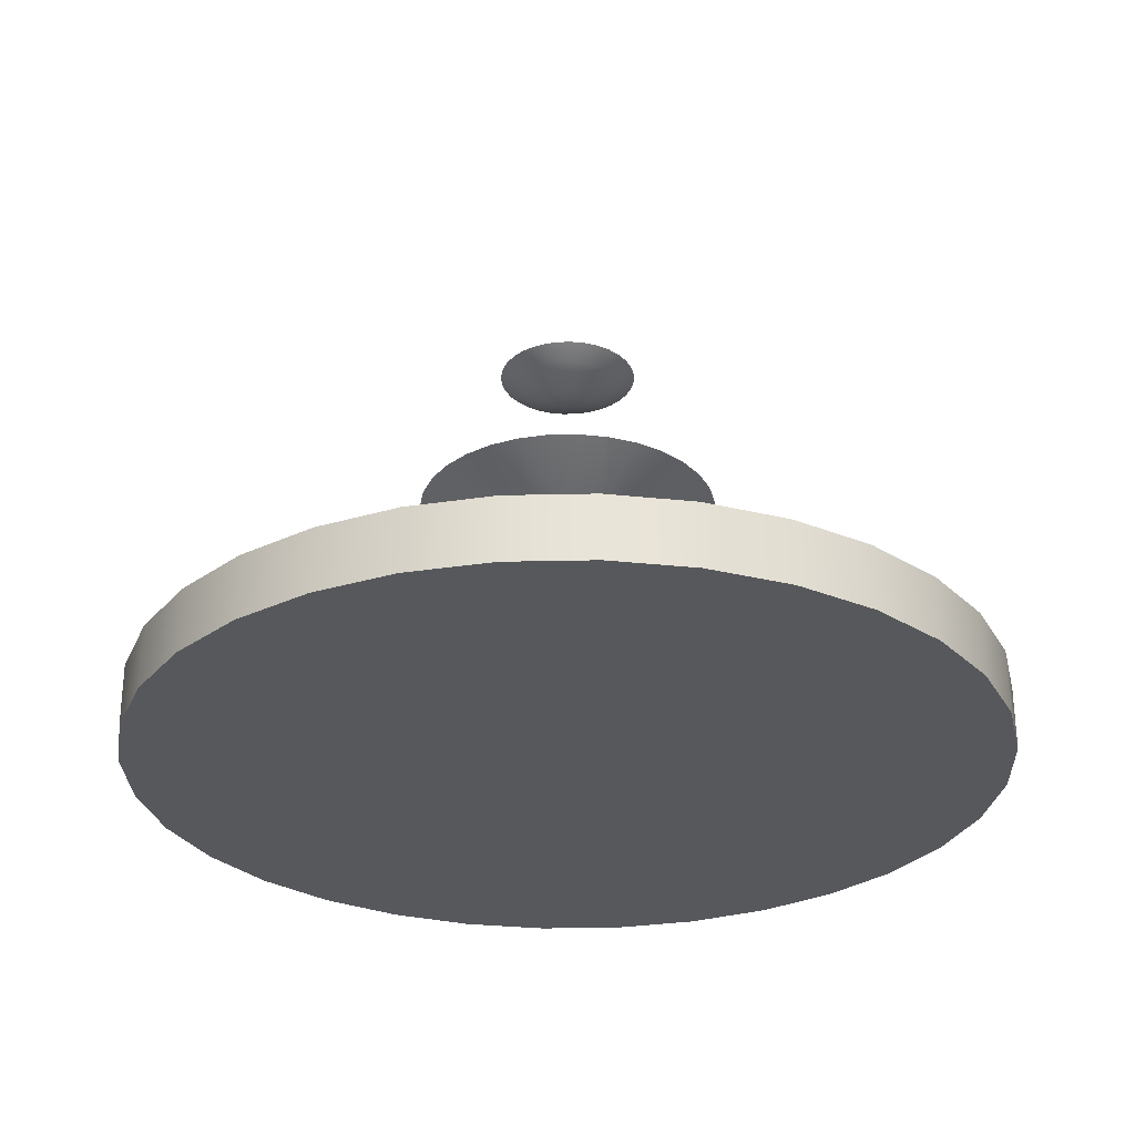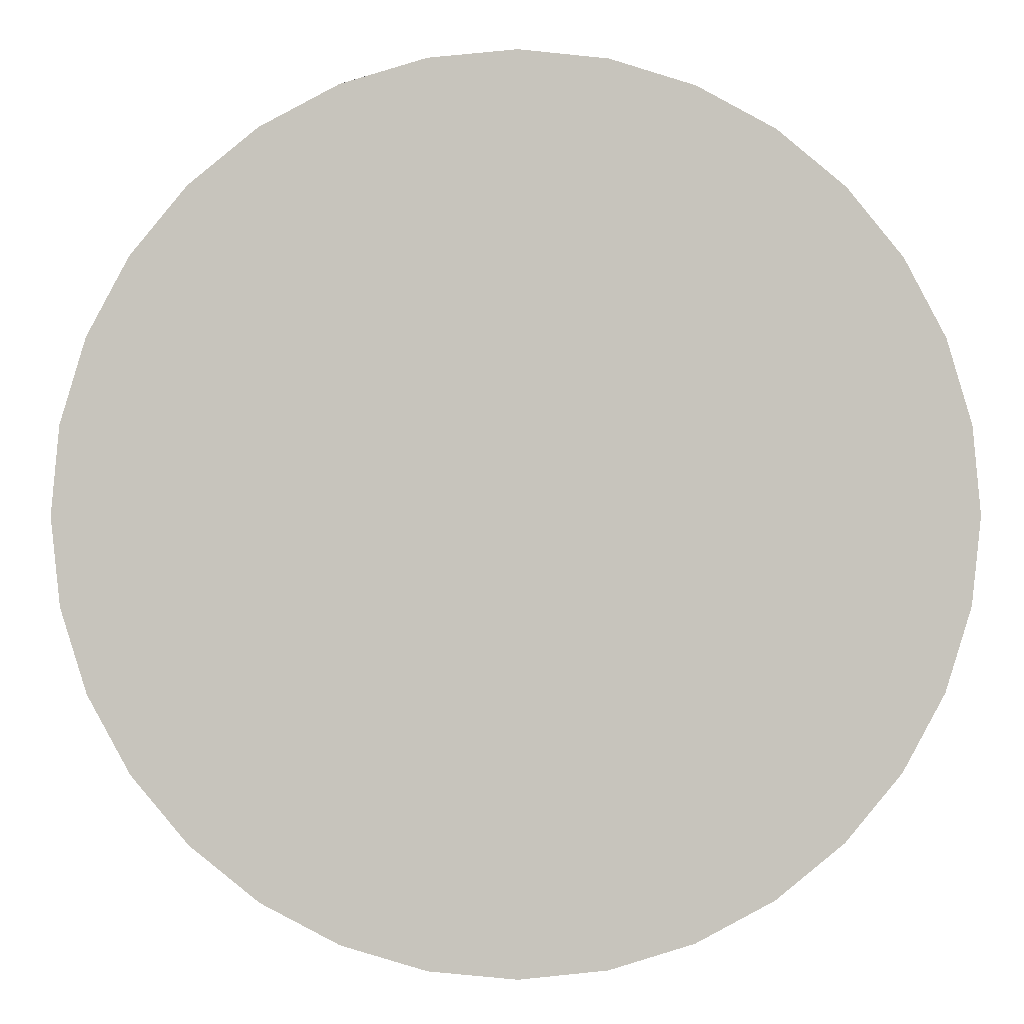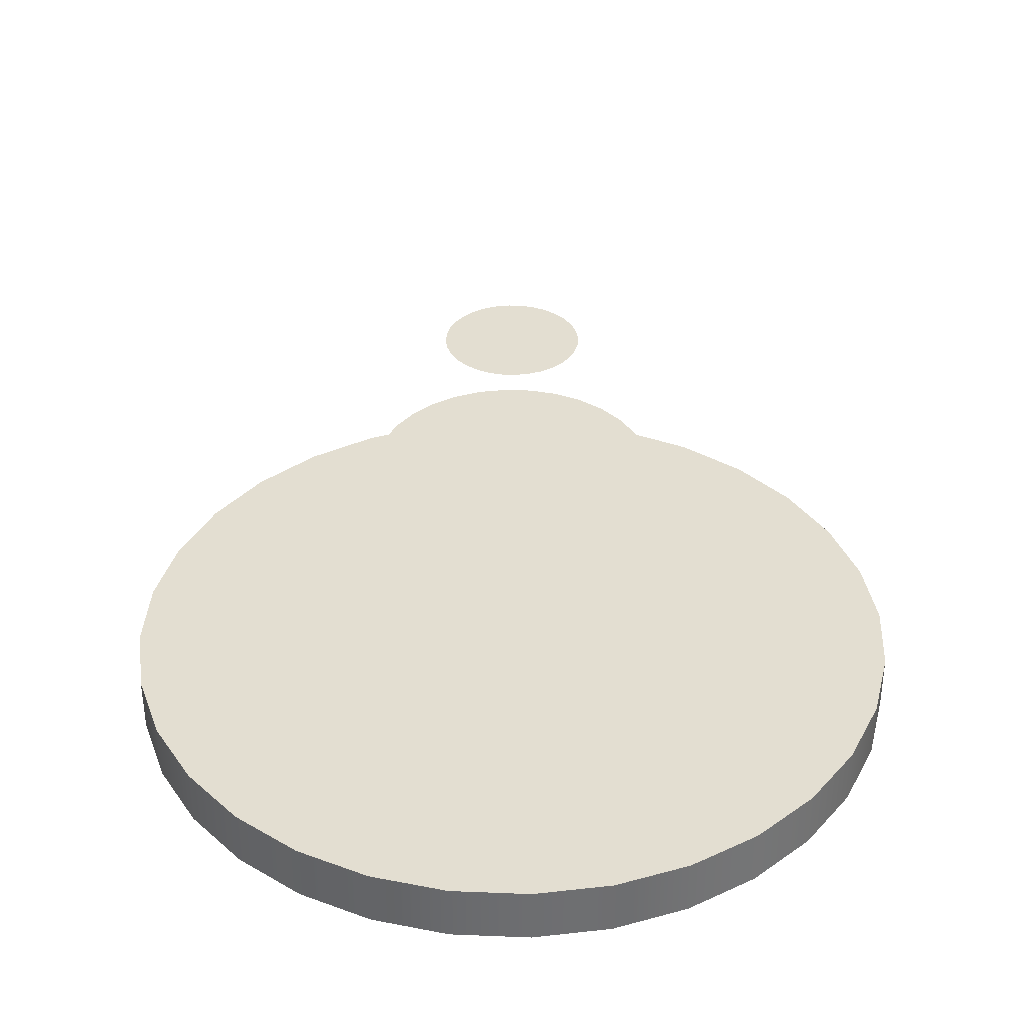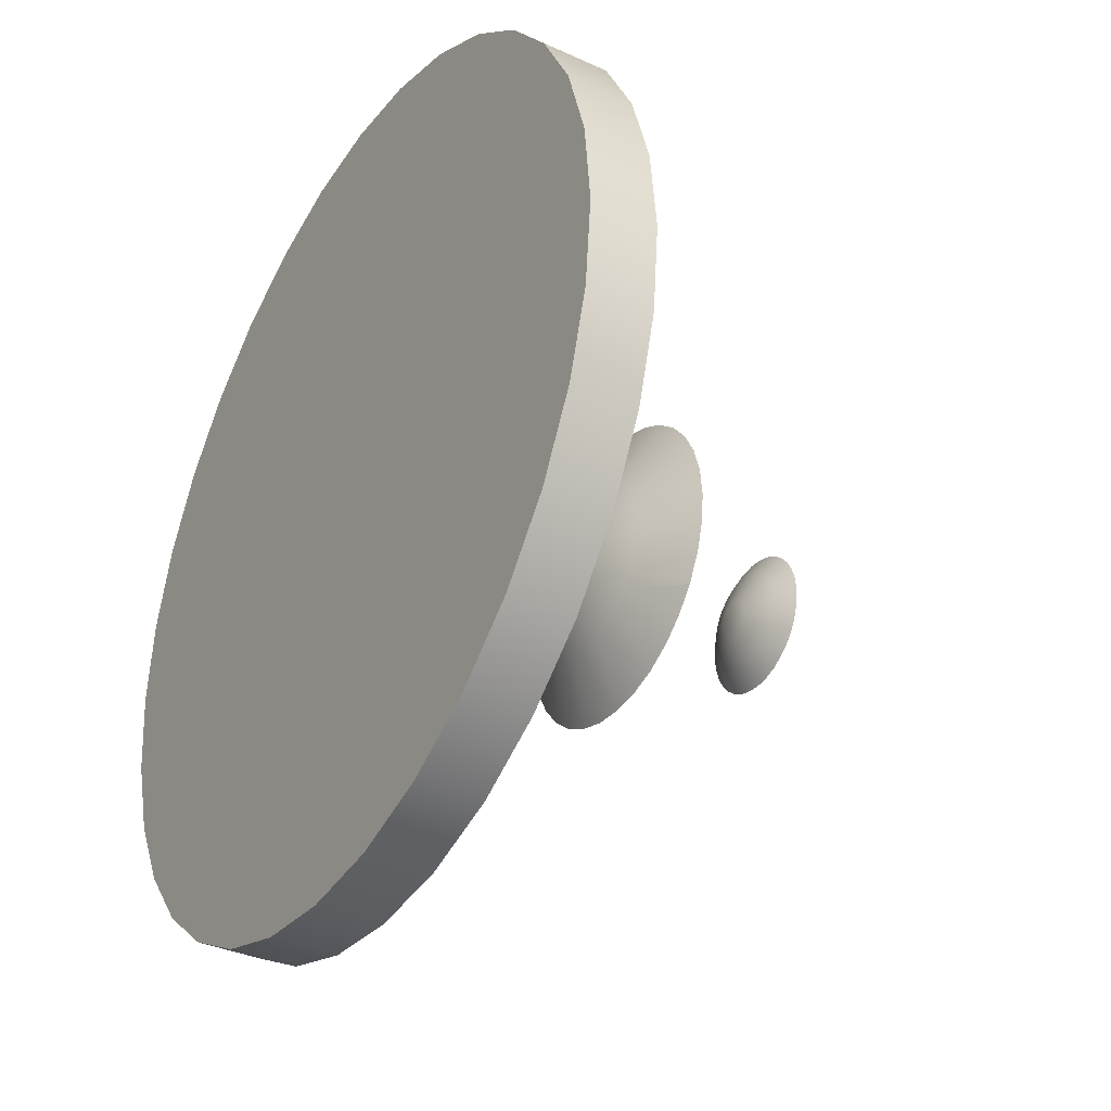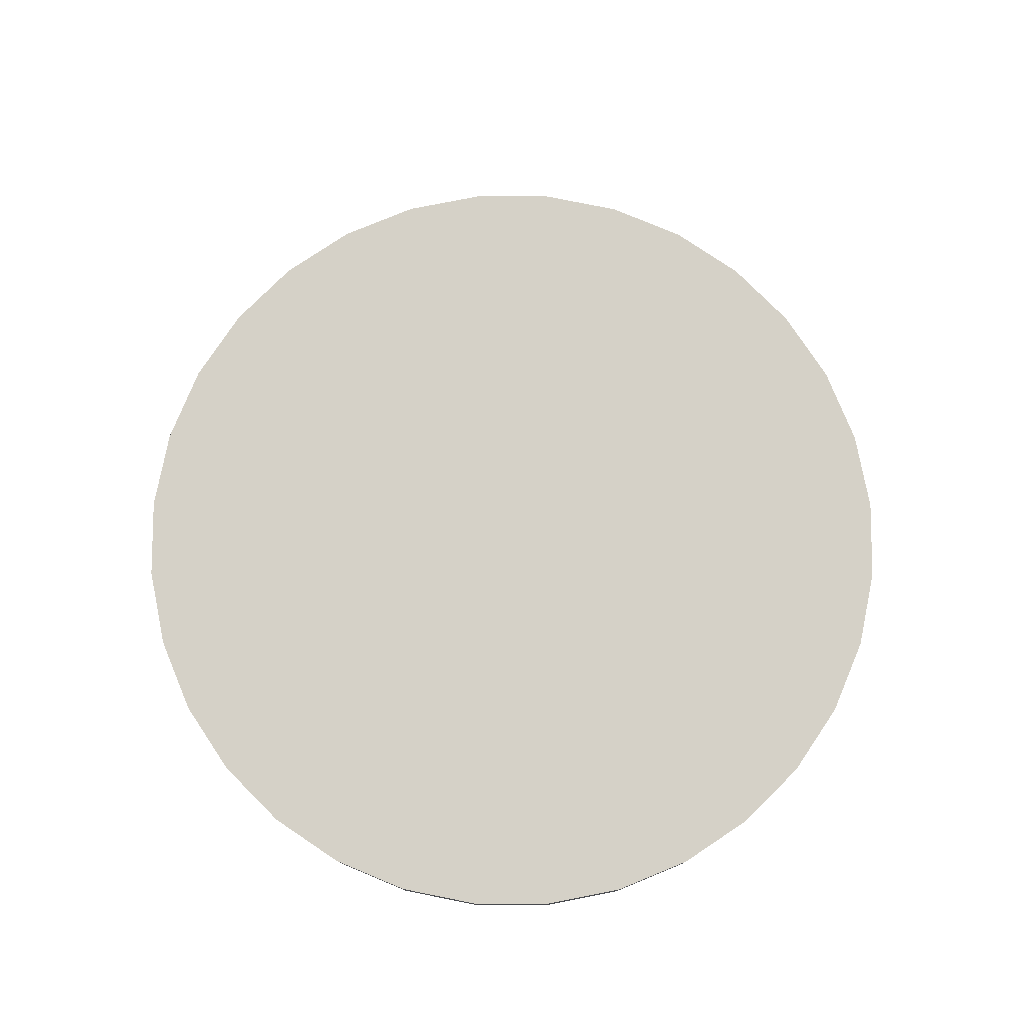
<metadata>
{"format":"obj","ext":"obj","renderer":"f3d","projection":"perspective","resolution":1024,"background":"white","views":[{"elev":-28.5,"azim":108.8,"up":"+Y"},{"elev":0.9,"azim":-1.4,"up":"+Z"},{"elev":36.0,"azim":-171.4,"up":"+Y"},{"elev":-35.5,"azim":59.0,"up":"+Z"},{"elev":78.7,"azim":-73.0,"up":"+Y"}]}
</metadata>
<code>
o Fountain.001_Cylinder.002
v 0 0.4964 -2.086
v -2.086 0.4964 0
v 1e-06 0.4964 2.086
v 0 1.606 0.7318
v 0.7318 1.606 -1e-06
v 0 1.606 -0.7318
v 0.2403 2.387 0.2403
v 0.3399 2.387 -1e-06
v 0 2.387 -0.3399
v 0.09421 2.329 -0.2275
v 0.04906 2.265 -0.07343
v 0.03379 2.265 -0.08159
v -0.3333 2.387 0.06631
v -0.2462 2.329 0
v -0.2415 2.329 0.04803
v 0.2826 2.387 0.1888
v 0.2275 2.329 0.09421
v 0.314 2.387 0.1301
v -0.3333 2.387 -0.06631
v -0.3399 2.387 0
v 0.1741 2.329 0.1741
v 0.2047 2.329 0.1368
v -0.314 2.387 -0.1301
v -0.2415 2.329 -0.04803
v 0.1368 2.329 0.2047
v -0.06631 2.387 -0.3333
v 0 2.329 -0.2462
v -0.04803 2.329 -0.2415
v -0.2826 2.387 -0.1888
v -0.2275 2.329 -0.09421
v 0.1301 2.387 0.314
v 0.1888 2.387 0.2826
v 0.06631 2.387 -0.3333
v -0.2403 2.387 -0.2403
v -0.2047 2.329 -0.1368
v 0.04803 2.329 0.2415
v 0.09422 2.329 0.2275
v 0.1301 2.387 -0.314
v 0.04803 2.329 -0.2415
v -0.1368 2.329 -0.2047
v -0.1741 2.329 -0.1741
v 0 2.387 0.3399
v 0.06631 2.387 0.3333
v 0.1368 2.329 -0.2047
v -0.09422 2.329 -0.2275
v -0.1301 2.387 -0.314
v -0.04803 2.329 0.2415
v 0 2.329 0.2462
v 0.1888 2.387 -0.2826
v 0.1741 2.329 -0.1741
v -0.1301 2.387 0.314
v -0.06631 2.387 0.3333
v 0.2826 2.387 -0.1888
v 0.2403 2.387 -0.2403
v -0.1888 2.387 -0.2826
v -0.1888 2.387 0.2826
v -0.09422 2.329 0.2275
v 0.314 2.387 -0.1301
v 0.2047 2.329 -0.1368
v -0.2403 2.387 0.2403
v -0.1368 2.329 0.2047
v 0.2415 2.329 -0.04803
v 0.2275 2.329 -0.09421
v -0.2047 2.329 0.1368
v -0.1741 2.329 0.1741
v 0.3333 2.387 -0.06631
v 0.2462 2.329 0
v -0.314 2.387 0.1301
v -0.2826 2.387 0.1888
v 0.3333 2.387 0.06631
v -0.2275 2.329 0.09422
v 0.2415 2.329 0.04803
v 0.03379 2.265 0.08159
v -0.08159 2.265 0.03379
v -0.03379 2.265 -0.08159
v -0.01723 2.265 0.08661
v 0 2.265 0.08831
v 0.06244 2.265 -0.06244
v -0.04906 2.265 -0.07343
v -0.03379 2.265 0.08159
v 0.08159 2.265 -0.03379
v 0.07343 2.265 -0.04906
v -0.04906 2.265 0.07343
v 0.08661 2.265 -0.01723
v -0.07343 2.265 0.04906
v -0.06244 2.265 0.06244
v 0.08831 2.265 0
v 0.08661 2.265 0.01723
v -0.08831 2.265 0
v -0.08661 2.265 0.01723
v 0.08159 2.265 0.03379
v 0.06244 2.265 0.06244
v 0.07343 2.265 0.04906
v -0.08661 2.265 -0.01723
v 0.04906 2.265 0.07343
v 0 2.265 -0.08831
v -0.01723 2.265 -0.08661
v -0.08159 2.265 -0.03379
v -0.07343 2.265 -0.04906
v 0.01723 2.265 0.08661
v 0.01723 2.265 -0.08661
v -0.06244 2.265 -0.06244
v 0.4239 1.452 0
v 0.1619 1.347 0.03221
v 0.1651 1.347 0
v 0.08269 1.452 -0.4157
v 0 1.452 -0.4239
v -0.5174 1.606 -0.5174
v -0.3524 1.452 -0.2355
v -0.6084 1.606 -0.4066
v 0.1428 1.606 0.7177
v 0.1622 1.452 0.3916
v 0.28 1.606 0.6761
v 0.28 1.606 -0.6761
v 0.1428 1.606 -0.7177
v -0.2355 1.452 -0.3524
v -0.2997 1.452 -0.2997
v 0.08269 1.452 0.4157
v 0.2355 1.452 -0.3524
v 0.1622 1.452 -0.3916
v -0.28 1.606 -0.6761
v -0.08269 1.452 -0.4157
v -0.1622 1.452 -0.3916
v -0.1428 1.606 0.7177
v 0 1.452 0.4239
v 0.5174 1.606 -0.5174
v 0.4066 1.606 -0.6085
v -0.1622 1.452 0.3916
v -0.08269 1.452 0.4157
v 0.6084 1.606 -0.4066
v 0.2997 1.452 -0.2997
v -0.28 1.606 0.6761
v -0.2355 1.452 0.3524
v 0.6761 1.606 -0.28
v 0.3524 1.452 -0.2355
v -0.5174 1.606 0.5174
v -0.4066 1.606 0.6084
v 0.7177 1.606 -0.1428
v 0.3916 1.452 -0.1622
v -0.3524 1.452 0.2355
v -0.2997 1.452 0.2997
v 0.4157 1.452 -0.08269
v -0.6761 1.606 0.28
v -0.6084 1.606 0.4066
v 0.4157 1.452 0.08269
v -0.7177 1.606 0.1428
v -0.3916 1.452 0.1622
v 0.6761 1.606 0.28
v 0.7177 1.606 0.1428
v -0.4066 1.606 -0.6084
v -0.4239 1.452 0
v -0.4157 1.452 0.08269
v 0.3524 1.452 0.2355
v 0.3916 1.452 0.1622
v -0.7177 1.606 -0.1428
v -0.7318 1.606 0
v 0.6084 1.606 0.4066
v 0.2997 1.452 0.2997
v -0.3916 1.452 -0.1622
v -0.4157 1.452 -0.08269
v 0.4066 1.606 0.6084
v 0.5174 1.606 0.5174
v -0.1428 1.606 -0.7177
v -0.6761 1.606 -0.28
v 0.2355 1.452 0.3524
v 0.06319 1.347 0.1525
v -0.1525 1.347 0.06319
v -0.06319 1.347 -0.1525
v -0.1651 1.347 0
v -0.1619 1.347 0.03221
v 0.1373 1.347 0.09173
v 0.1525 1.347 0.06319
v 0.1168 1.347 0.1168
v -0.1619 1.347 -0.03221
v 0.09173 1.347 0.1373
v -0.03221 1.347 -0.1619
v -0.1373 1.347 -0.09173
v -0.1525 1.347 -0.06319
v 0.03221 1.347 -0.1619
v 0 1.347 -0.1651
v -0.09173 1.347 -0.1373
v -0.1168 1.347 -0.1168
v 0.03221 1.347 0.1619
v 0.09173 1.347 -0.1373
v 0.06319 1.347 -0.1525
v -0.03221 1.347 0.1619
v 0 1.347 0.1651
v -0.06319 1.347 0.1525
v 0.1168 1.347 -0.1168
v -0.09173 1.347 0.1373
v 0.1373 1.347 -0.09173
v 0.1525 1.347 -0.06319
v -0.1373 1.347 0.09173
v -0.1168 1.347 0.1168
v 0.1619 1.347 -0.03221
v 1.928 0.1926 -0.7984
v 0.7984 0.1926 1.928
v -1.928 0.1926 0.7984
v -1.159 0.4964 1.735
v -0.7984 0.1926 1.928
v -0.7984 0.4964 1.928
v 1.928 0.4964 -0.7984
v 1.735 0.1926 -1.159
v 1.735 0.4964 -1.159
v -1.475 0.4964 1.475
v -1.159 0.1926 1.735
v 2.046 0.4964 -0.407
v -1.735 0.4964 1.159
v -1.475 0.1926 1.475
v 2.086 0.4964 -2e-06
v 2.046 0.1926 -0.407
v -1.735 0.1926 1.159
v 2.046 0.4964 0.407
v 2.086 0.1926 -2e-06
v -1.928 0.4964 0.7984
v -2.046 0.1926 0.407
v 1.928 0.4964 0.7984
v 2.046 0.1926 0.407
v -2.046 0.4964 0.407
v -2.086 0.1926 0
v 1.735 0.4964 1.159
v 1.928 0.1926 0.7984
v -2.046 0.1926 -0.407
v 1.475 0.4964 1.475
v 1.735 0.1926 1.159
v -0.7984 0.4964 -1.928
v -1.159 0.1926 -1.735
v -1.159 0.4964 -1.735
v -2.046 0.4964 -0.407
v -1.928 0.1926 -0.7984
v 1.159 0.4964 1.735
v 1.475 0.1926 1.475
v -0.407 0.1926 -2.046
v -0.407 0.4964 -2.046
v -1.928 0.4964 -0.7984
v -1.735 0.1926 -1.159
v 0.7984 0.4964 1.928
v 1.159 0.1926 1.735
v 0.407 0.4964 -2.046
v 0 0.1926 -2.086
v -1.475 0.4964 -1.475
v -1.735 0.4964 -1.159
v 0.407 0.4964 2.046
v 0.7984 0.4964 -1.928
v 0.407 0.1926 -2.046
v -1.475 0.1926 -1.475
v 0.407 0.1926 2.046
v 1.159 0.4964 -1.735
v 0.7984 0.1926 -1.928
v -0.7984 0.1926 -1.928
v -0.407 0.4964 2.046
v 1e-06 0.1926 2.086
v 1.475 0.4964 -1.475
v 1.159 0.1926 -1.735
v -0.407 0.1926 2.046
v 1.475 0.1926 -1.475
f 1 2 3
f 4 5 6
f 7 8 9
f 10 11 12
f 13 14 15
f 16 17 18
f 19 14 20
f 16 21 22
f 23 24 19
f 7 25 21
f 26 27 28
f 29 30 23
f 31 25 32
f 33 27 9
f 34 35 29
f 31 36 37
f 38 39 33
f 34 40 41
f 42 36 43
f 38 44 10
f 26 45 46
f 42 47 48
f 49 50 44
f 51 47 52
f 53 50 54
f 55 45 40
f 56 57 51
f 58 59 53
f 60 61 56
f 58 62 63
f 60 64 65
f 66 67 62
f 68 64 69
f 70 67 8
f 13 71 68
f 18 72 70
f 73 74 75
f 28 75 45
f 48 76 77
f 44 78 11
f 40 75 79
f 47 80 76
f 59 78 50
f 61 80 57
f 59 81 82
f 65 83 61
f 63 84 81
f 65 85 86
f 62 87 84
f 71 85 64
f 72 87 67
f 15 74 71
f 17 88 72
f 15 89 90
f 22 91 17
f 24 89 14
f 22 92 93
f 30 94 24
f 21 95 92
f 28 96 97
f 35 98 30
f 25 73 95
f 39 96 27
f 41 99 35
f 37 100 73
f 10 101 39
f 41 79 102
f 48 100 36
f 103 104 105
f 6 106 107
f 108 109 110
f 111 112 113
f 114 106 115
f 108 116 117
f 4 118 111
f 114 119 120
f 121 122 123
f 124 125 4
f 126 119 127
f 124 128 129
f 130 131 126
f 132 133 128
f 134 135 130
f 136 133 137
f 138 139 134
f 136 140 141
f 5 142 138
f 143 140 144
f 5 145 103
f 146 147 143
f 148 145 149
f 121 116 150
f 146 151 152
f 148 153 154
f 155 151 156
f 157 158 153
f 155 159 160
f 161 158 162
f 6 122 163
f 164 109 159
f 113 165 161
f 166 167 168
f 152 167 147
f 154 104 145
f 152 169 170
f 154 171 172
f 160 169 151
f 153 173 171
f 159 174 160
f 158 175 173
f 107 176 122
f 159 177 178
f 112 175 165
f 107 179 180
f 117 177 109
f 118 166 112
f 120 179 106
f 117 181 182
f 125 183 118
f 120 184 185
f 123 176 168
f 125 186 187
f 131 184 119
f 123 181 116
f 129 188 186
f 135 189 131
f 128 190 188
f 139 191 135
f 141 190 133
f 142 192 139
f 141 193 194
f 142 105 195
f 147 193 140
f 196 197 198
f 199 200 201
f 202 203 204
f 205 206 199
f 207 196 202
f 208 209 205
f 210 211 207
f 208 198 212
f 213 214 210
f 215 216 198
f 217 218 213
f 219 220 216
f 221 222 217
f 2 223 220
f 224 225 221
f 226 227 228
f 229 230 223
f 231 232 224
f 1 233 234
f 235 236 230
f 237 238 231
f 239 240 1
f 241 236 242
f 243 197 237
f 244 245 239
f 228 246 241
f 3 247 243
f 248 249 244
f 234 250 226
f 251 252 3
f 253 254 248
f 201 255 251
f 204 256 253
f 1 234 226
f 226 228 1
f 228 241 1
f 241 242 235
f 235 229 2
f 2 219 215
f 215 208 205
f 205 199 201
f 201 251 205
f 251 3 205
f 3 243 224
f 243 237 224
f 237 231 224
f 224 221 210
f 221 217 210
f 217 213 210
f 210 207 202
f 202 204 253
f 253 248 244
f 244 239 253
f 239 1 253
f 241 235 1
f 235 2 1
f 2 215 3
f 215 205 3
f 210 202 1
f 202 253 1
f 3 224 1
f 224 210 1
f 6 163 121
f 121 150 108
f 108 110 164
f 164 155 108
f 155 156 108
f 156 146 136
f 146 143 136
f 143 144 136
f 136 137 132
f 132 124 136
f 124 4 136
f 4 111 162
f 111 113 162
f 113 161 162
f 162 157 148
f 148 149 5
f 5 138 126
f 138 134 126
f 134 130 126
f 126 127 114
f 114 115 6
f 6 121 108
f 162 148 4
f 148 5 4
f 126 114 6
f 6 108 4
f 108 156 4
f 156 136 4
f 5 126 6
f 9 26 34
f 26 46 34
f 46 55 34
f 34 29 23
f 23 19 34
f 19 20 34
f 20 13 60
f 13 68 60
f 68 69 60
f 60 56 51
f 51 52 42
f 42 43 31
f 31 32 7
f 7 16 8
f 16 18 8
f 18 70 8
f 8 66 58
f 58 53 8
f 53 54 8
f 54 49 38
f 38 33 9
f 60 51 42
f 42 31 7
f 54 38 8
f 38 9 8
f 9 34 42
f 34 20 42
f 20 60 42
f 42 7 9
f 10 44 11
f 13 20 14
f 16 22 17
f 19 24 14
f 16 7 21
f 23 30 24
f 7 32 25
f 26 9 27
f 29 35 30
f 31 37 25
f 33 39 27
f 34 41 35
f 31 43 36
f 38 10 39
f 34 55 40
f 42 48 36
f 38 49 44
f 26 28 45
f 42 52 47
f 49 54 50
f 51 57 47
f 53 59 50
f 55 46 45
f 56 61 57
f 58 63 59
f 60 65 61
f 58 66 62
f 60 69 64
f 66 8 67
f 68 71 64
f 70 72 67
f 13 15 71
f 18 17 72
f 75 97 12
f 97 96 12
f 96 101 12
f 12 11 78
f 78 82 12
f 82 81 12
f 81 84 91
f 84 87 91
f 87 88 91
f 91 93 73
f 93 92 73
f 92 95 73
f 73 100 77
f 77 76 80
f 80 83 86
f 86 85 74
f 74 90 98
f 90 89 98
f 89 94 98
f 98 99 102
f 102 79 75
f 73 77 74
f 77 80 74
f 80 86 74
f 98 102 74
f 102 75 74
f 75 12 73
f 12 81 73
f 81 91 73
f 28 97 75
f 48 47 76
f 44 50 78
f 40 45 75
f 47 57 80
f 59 82 78
f 61 83 80
f 59 63 81
f 65 86 83
f 63 62 84
f 65 64 85
f 62 67 87
f 71 74 85
f 72 88 87
f 15 90 74
f 17 91 88
f 15 14 89
f 22 93 91
f 24 94 89
f 22 21 92
f 30 98 94
f 21 25 95
f 28 27 96
f 35 99 98
f 25 37 73
f 39 101 96
f 41 102 99
f 37 36 100
f 10 12 101
f 41 40 79
f 48 77 100
f 103 145 104
f 6 115 106
f 108 117 109
f 111 118 112
f 114 120 106
f 108 150 116
f 4 125 118
f 114 127 119
f 121 163 122
f 124 129 125
f 126 131 119
f 124 132 128
f 130 135 131
f 132 137 133
f 134 139 135
f 136 141 133
f 138 142 139
f 136 144 140
f 5 103 142
f 143 147 140
f 5 149 145
f 146 152 147
f 148 154 145
f 121 123 116
f 146 156 151
f 148 157 153
f 155 160 151
f 157 162 158
f 155 164 159
f 161 165 158
f 6 107 122
f 164 110 109
f 113 112 165
f 168 176 180
f 180 179 185
f 185 184 189
f 189 191 192
f 192 195 172
f 195 105 172
f 105 104 172
f 172 171 166
f 171 173 166
f 173 175 166
f 166 183 187
f 187 186 188
f 188 190 194
f 194 193 167
f 167 170 169
f 169 174 167
f 174 178 167
f 178 177 182
f 182 181 168
f 168 180 192
f 180 185 192
f 185 189 192
f 166 187 167
f 187 188 167
f 188 194 167
f 178 182 167
f 182 168 167
f 192 172 168
f 172 166 168
f 152 170 167
f 154 172 104
f 152 151 169
f 154 153 171
f 160 174 169
f 153 158 173
f 159 178 174
f 158 165 175
f 107 180 176
f 159 109 177
f 112 166 175
f 107 106 179
f 117 182 177
f 118 183 166
f 120 185 179
f 117 116 181
f 125 187 183
f 120 119 184
f 123 122 176
f 125 129 186
f 131 189 184
f 123 168 181
f 129 128 188
f 135 191 189
f 128 133 190
f 139 192 191
f 141 194 190
f 142 195 192
f 141 140 193
f 142 103 105
f 147 167 193
f 250 233 240
f 240 245 249
f 249 254 196
f 254 256 196
f 256 203 196
f 196 211 214
f 214 218 222
f 222 225 197
f 225 232 197
f 232 238 197
f 197 247 252
f 252 255 197
f 255 200 197
f 200 206 209
f 209 212 200
f 212 198 200
f 198 216 220
f 220 223 198
f 223 230 198
f 230 236 246
f 246 227 250
f 250 240 196
f 240 249 196
f 196 214 222
f 230 246 250
f 196 222 197
f 197 200 198
f 198 230 250
f 250 196 198
f 199 206 200
f 202 196 203
f 205 209 206
f 207 211 196
f 208 212 209
f 210 214 211
f 208 215 198
f 213 218 214
f 215 219 216
f 217 222 218
f 219 2 220
f 221 225 222
f 2 229 223
f 224 232 225
f 226 250 227
f 229 235 230
f 231 238 232
f 1 240 233
f 235 242 236
f 237 197 238
f 239 245 240
f 241 246 236
f 243 247 197
f 244 249 245
f 228 227 246
f 3 252 247
f 248 254 249
f 234 233 250
f 251 255 252
f 253 256 254
f 201 200 255
f 204 203 256

</code>
